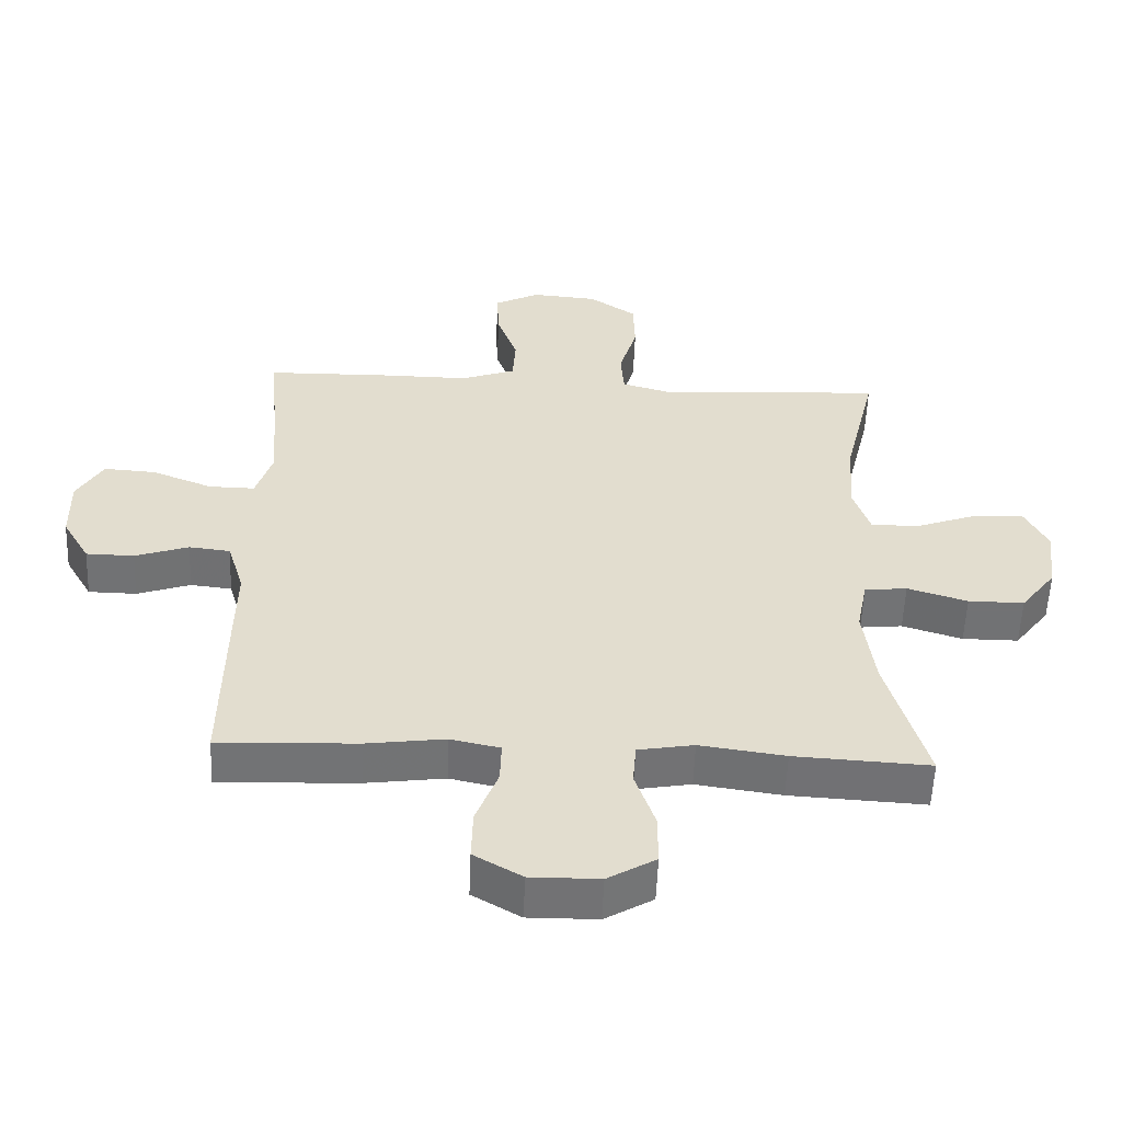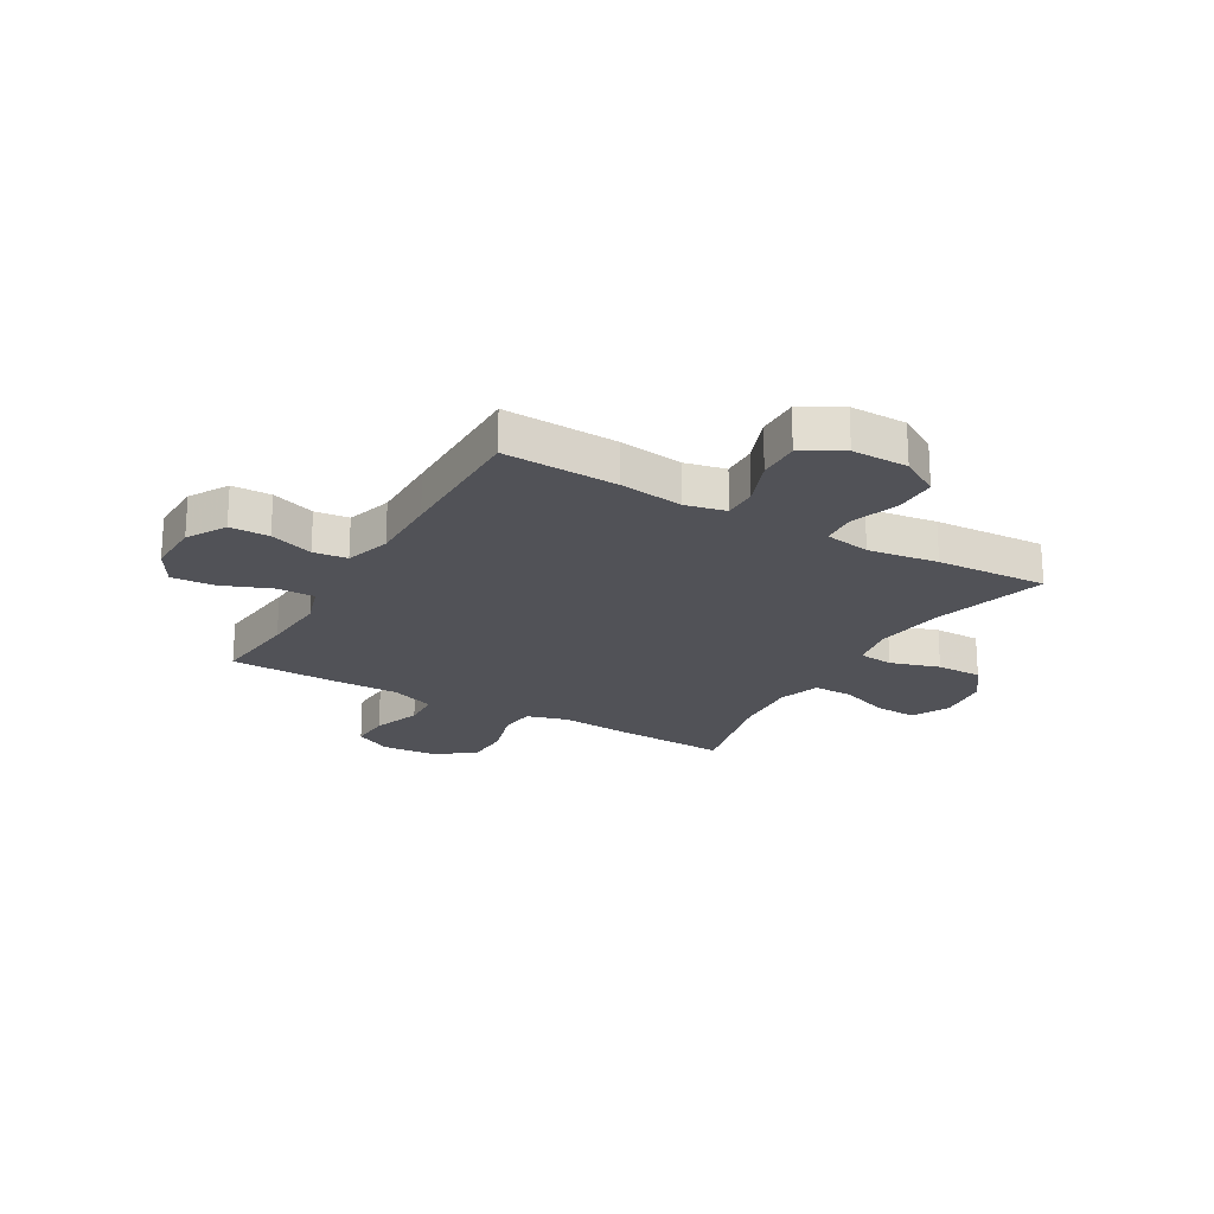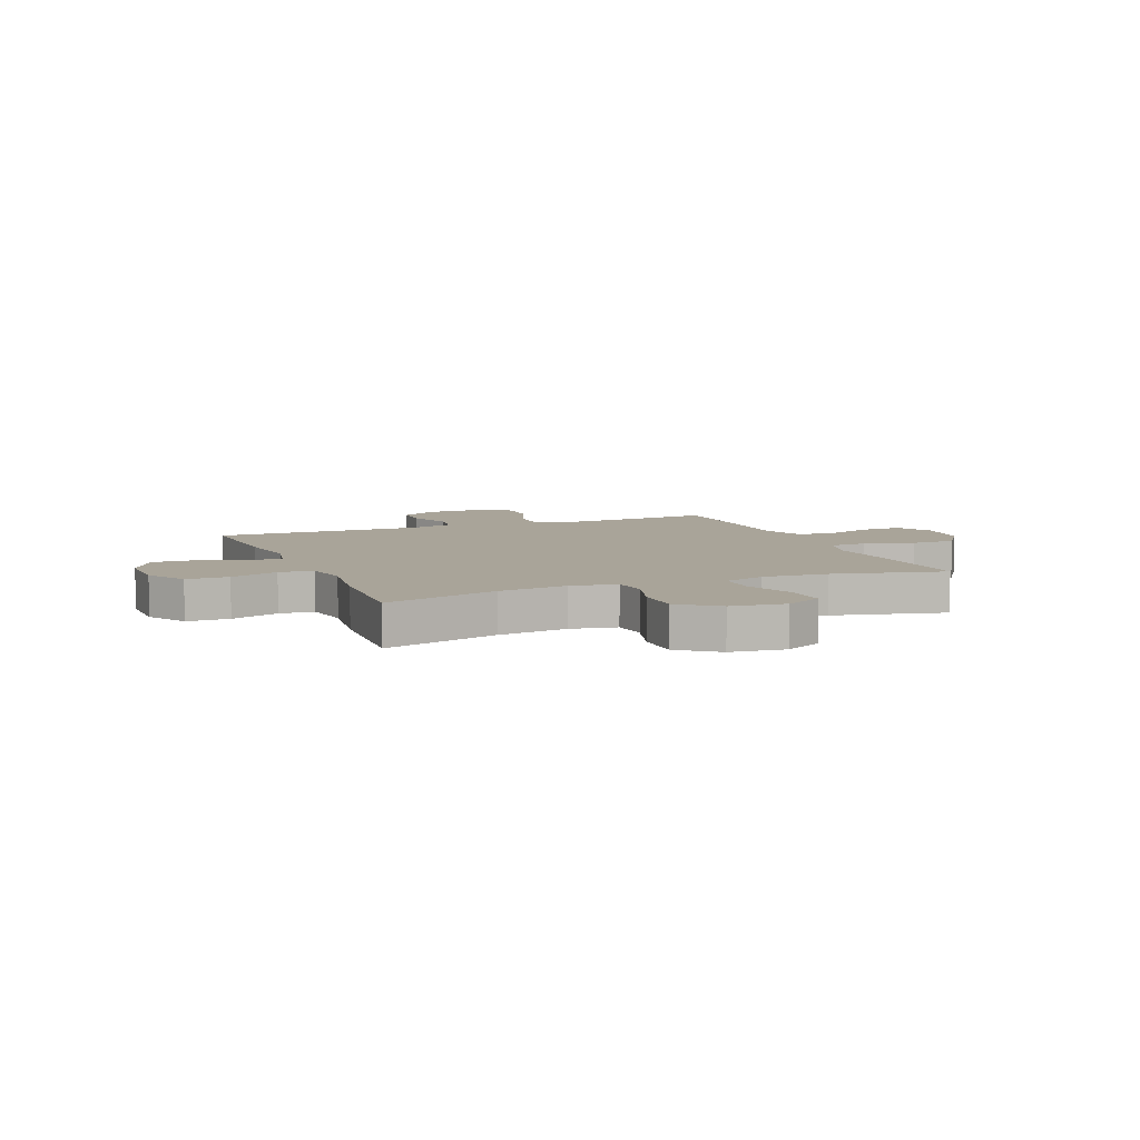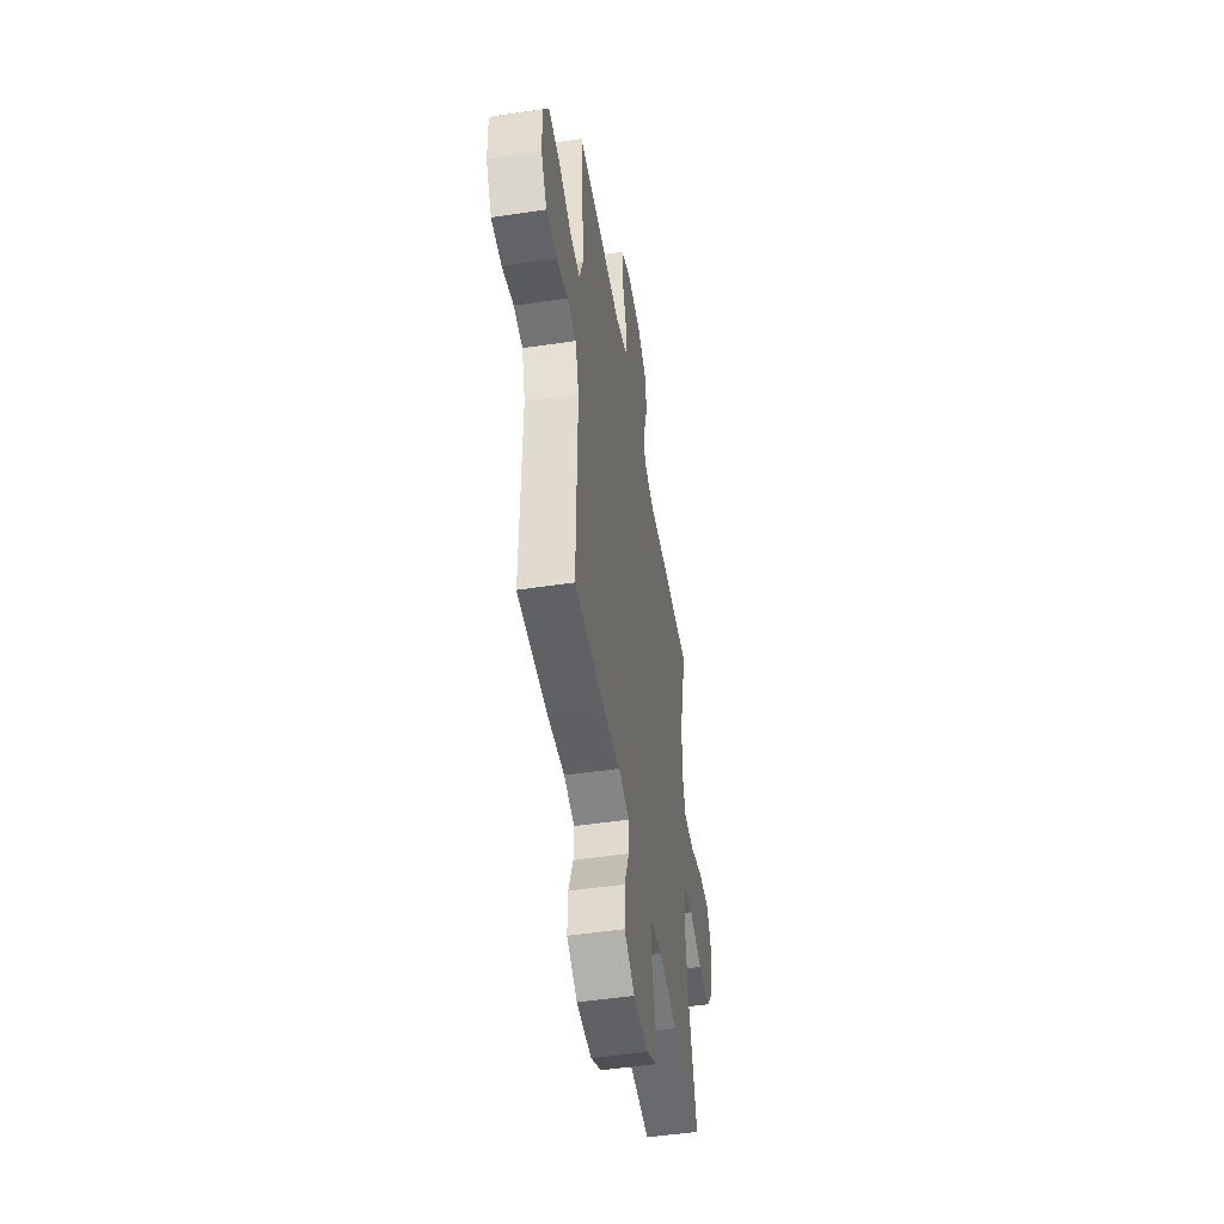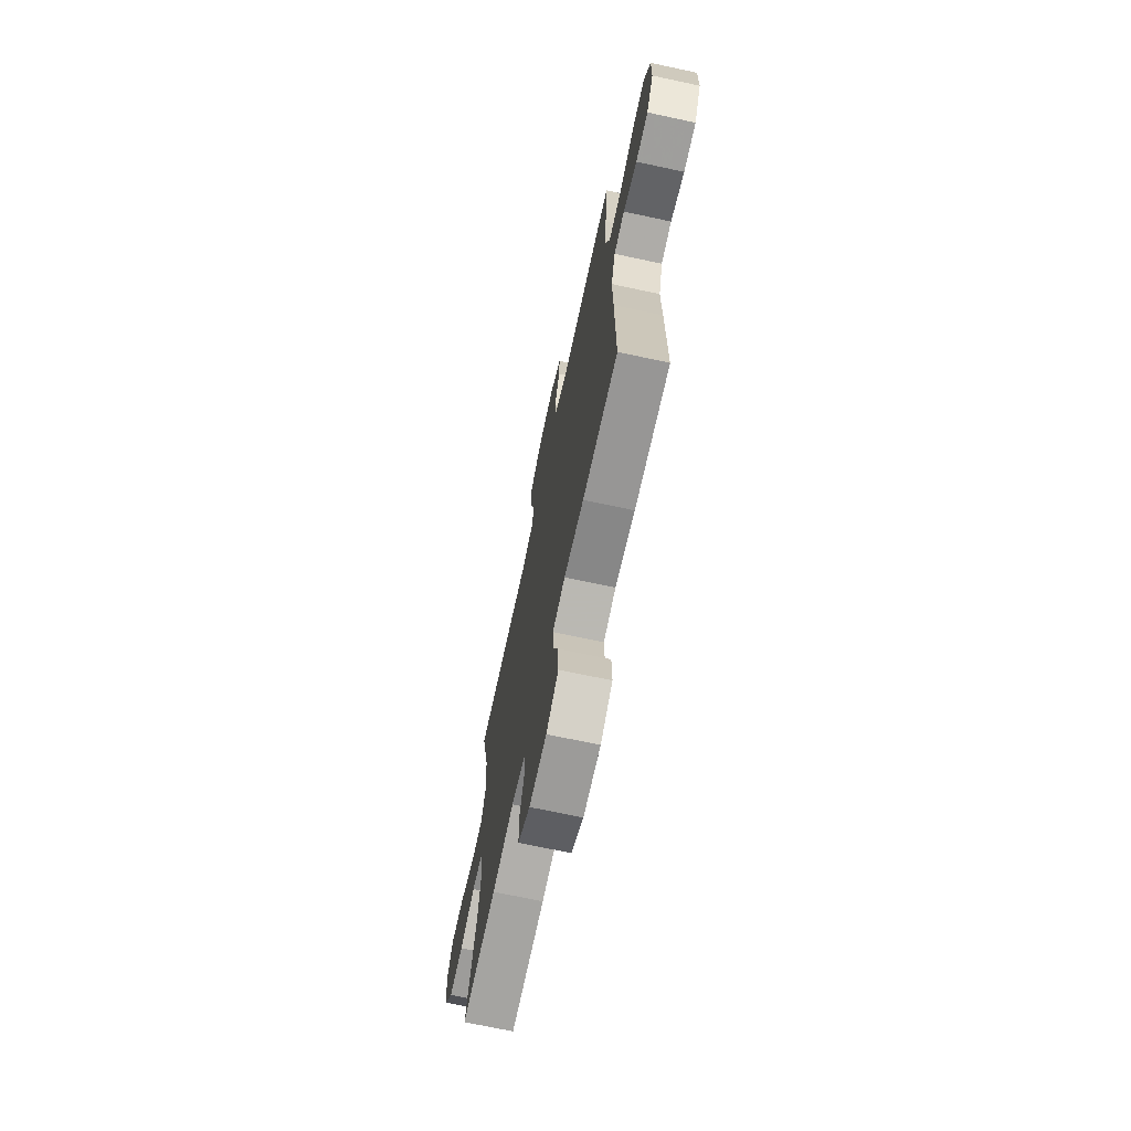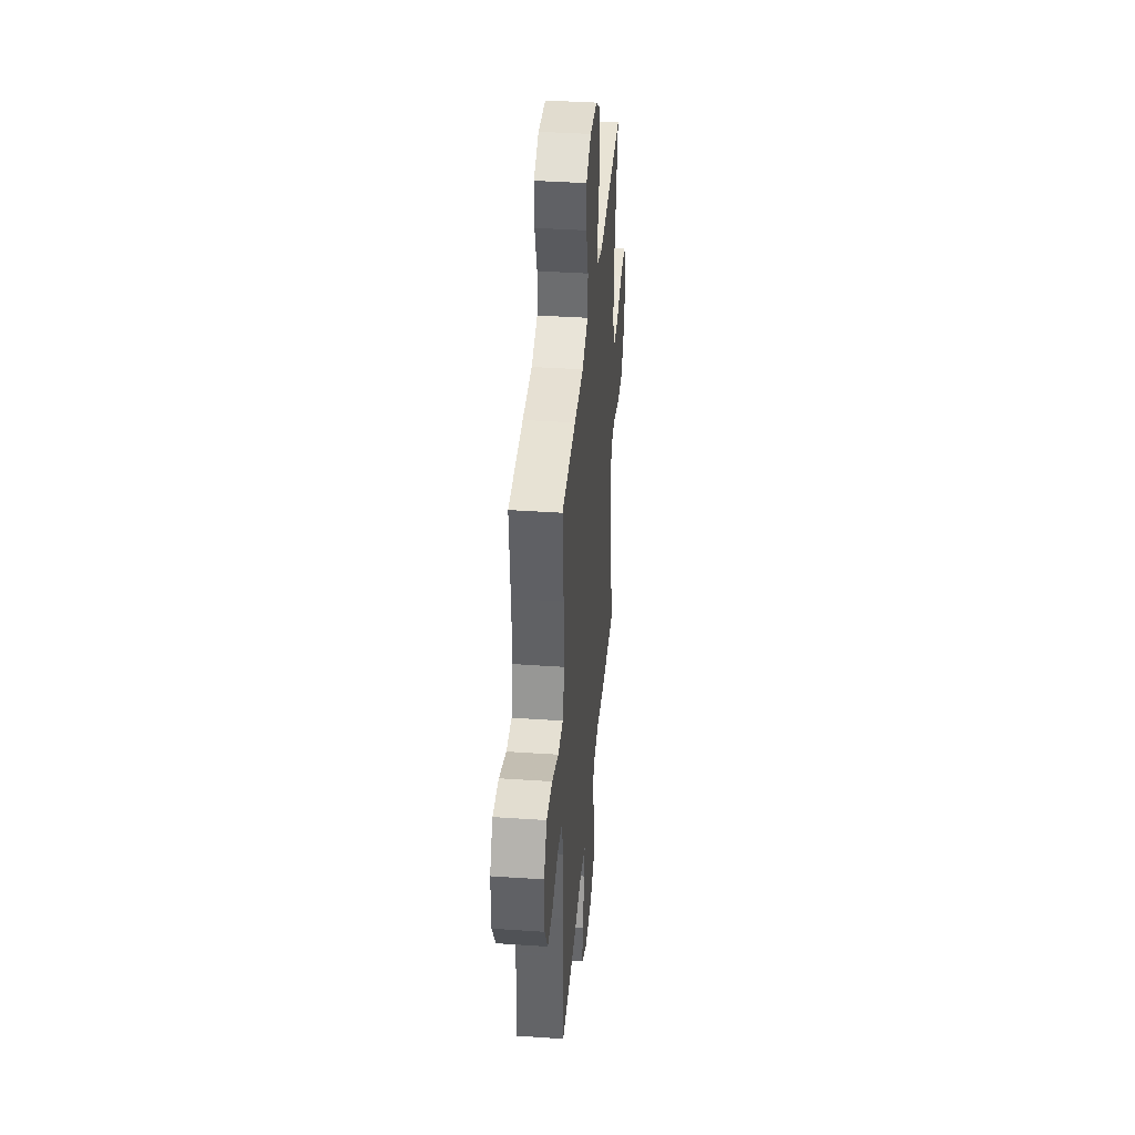
<metadata>
{"format":"obj","ext":"obj","renderer":"f3d","projection":"perspective","resolution":1024,"background":"white","views":[{"elev":-55.6,"azim":177.7,"up":"+Z"},{"elev":-21.5,"azim":149.9,"up":"+Y"},{"elev":7.2,"azim":-112.3,"up":"+Y"},{"elev":-50.0,"azim":99.3,"up":"+Z"},{"elev":-70.3,"azim":77.9,"up":"+Z"},{"elev":38.8,"azim":94.9,"up":"+Z"}]}
</metadata>
<code>
v 0.5 0.07 0.5
v 0.484 0.07 0.34
v 0.476 0.07 0.219
v 0.5 0.07 0.143
v 0.569 0.07 0.144
v 0.66 0.07 0.18
v 0.738 0.07 0.185
v 0.777 0.07 0.117
v 0.775 0.07 0.018
v 0.734 0.07 -0.053
v 0.662 0.07 -0.054
v 0.582 0.07 -0.026
v 0.52 0.07 -0.033
v 0.495 0.07 -0.116
v 0.497 0.07 -0.244
v 0.5 0.07 -0.5
v 0.291 0.07 -0.491
v 0.174 0.07 -0.475
v 0.1 0.07 -0.491
v 0.102 0.07 -0.554
v 0.135 0.07 -0.64
v 0.137 0.07 -0.717
v 0.065 0.07 -0.759
v -0.038 0.07 -0.758
v -0.11 0.07 -0.715
v -0.11 0.07 -0.637
v -0.08 0.07 -0.549
v -0.085 0.07 -0.486
v -0.169 0.07 -0.471
v -0.297 0.07 -0.489
v -0.5 0.07 -0.5
v -0.441 0.07 -0.291
v -0.424 0.07 -0.163
v -0.44 0.07 -0.08
v -0.504 0.07 -0.073
v -0.594 0.07 -0.101
v -0.678 0.07 -0.101
v -0.731 0.07 -0.031
v -0.743 0.07 0.069
v -0.709 0.07 0.137
v -0.631 0.07 0.133
v -0.539 0.07 0.099
v -0.467 0.07 0.099
v -0.442 0.07 0.175
v -0.451 0.07 0.295
v -0.5 0.07 0.5
v -0.284 0.07 0.49
v -0.165 0.07 0.48
v -0.088 0.07 0.502
v -0.083 0.07 0.57
v -0.11 0.07 0.661
v -0.108 0.07 0.744
v -0.037 0.07 0.793
v 0.062 0.07 0.801
v 0.13 0.07 0.766
v 0.127 0.07 0.691
v 0.096 0.07 0.603
v 0.1 0.07 0.533
v 0.182 0.07 0.503
v 0.308 0.07 0.504
v 0.5 0 0.5
v 0.484 0 0.34
v 0.476 0 0.219
v 0.5 0 0.143
v 0.569 0 0.144
v 0.66 0 0.18
v 0.738 0 0.185
v 0.777 0 0.117
v 0.775 0 0.018
v 0.734 0 -0.053
v 0.662 0 -0.054
v 0.582 0 -0.026
v 0.52 0 -0.033
v 0.495 0 -0.116
v 0.497 0 -0.244
v 0.5 0 -0.5
v 0.291 0 -0.491
v 0.174 0 -0.475
v 0.1 0 -0.491
v 0.102 0 -0.554
v 0.135 0 -0.64
v 0.137 0 -0.717
v 0.065 0 -0.759
v -0.038 0 -0.758
v -0.11 0 -0.715
v -0.11 0 -0.637
v -0.08 0 -0.549
v -0.085 0 -0.486
v -0.169 0 -0.471
v -0.297 0 -0.489
v -0.5 0 -0.5
v -0.441 0 -0.291
v -0.424 0 -0.163
v -0.44 0 -0.08
v -0.504 0 -0.073
v -0.594 0 -0.101
v -0.678 0 -0.101
v -0.731 0 -0.031
v -0.743 0 0.069
v -0.709 0 0.137
v -0.631 0 0.133
v -0.539 0 0.099
v -0.467 0 0.099
v -0.442 0 0.175
v -0.451 0 0.295
v -0.5 0 0.5
v -0.284 0 0.49
v -0.165 0 0.48
v -0.088 0 0.502
v -0.083 0 0.57
v -0.11 0 0.661
v -0.108 0 0.744
v -0.037 0 0.793
v 0.062 0 0.801
v 0.13 0 0.766
v 0.127 0 0.691
v 0.096 0 0.603
v 0.1 0 0.533
v 0.182 0 0.503
v 0.308 0 0.504
f 59 60 1 2
f 58 59 2 3
f 55 56 57
f 54 55 57
f 53 54 57
f 52 53 57
f 51 52 57
f 50 51 57
f 49 50 57 58
f 58 3 4
f 49 58 4
f 48 49 4
f 47 48 4
f 46 47 4
f 45 46 4
f 40 41 42
f 39 40 42
f 38 39 42
f 37 38 42
f 36 37 42
f 35 36 42
f 34 35 42 43
f 33 34 43 44
f 29 30 31 32
f 28 29 32 33
f 25 26 27
f 24 25 27
f 23 24 27
f 22 23 27
f 21 22 27
f 20 21 27
f 19 20 27 28
f 28 33 44
f 19 28 44
f 18 19 44
f 18 44 45
f 17 18 45
f 16 17 45
f 15 16 45
f 14 15 45
f 10 11 12
f 9 10 12
f 8 9 12
f 7 8 12
f 6 7 12
f 5 6 12
f 4 5 12 13
f 4 13 14 45
f 62 61 120 119
f 63 62 119 118
f 117 116 115
f 117 115 114
f 117 114 113
f 117 113 112
f 117 112 111
f 117 111 110
f 118 117 110 109
f 64 63 118
f 64 118 109
f 64 109 108
f 64 108 107
f 64 107 106
f 64 106 105
f 102 101 100
f 102 100 99
f 102 99 98
f 102 98 97
f 102 97 96
f 102 96 95
f 103 102 95 94
f 104 103 94 93
f 92 91 90 89
f 93 92 89 88
f 87 86 85
f 87 85 84
f 87 84 83
f 87 83 82
f 87 82 81
f 87 81 80
f 88 87 80 79
f 104 93 88
f 104 88 79
f 104 79 78
f 105 104 78
f 105 78 77
f 105 77 76
f 105 76 75
f 105 75 74
f 72 71 70
f 72 70 69
f 72 69 68
f 72 68 67
f 72 67 66
f 72 66 65
f 73 72 65 64
f 105 74 73 64
f 1 61 62 2
f 2 62 63 3
f 3 63 64 4
f 4 64 65 5
f 5 65 66 6
f 6 66 67 7
f 7 67 68 8
f 8 68 69 9
f 9 69 70 10
f 10 70 71 11
f 11 71 72 12
f 12 72 73 13
f 13 73 74 14
f 14 74 75 15
f 15 75 76 16
f 16 76 77 17
f 17 77 78 18
f 18 78 79 19
f 19 79 80 20
f 20 80 81 21
f 21 81 82 22
f 22 82 83 23
f 23 83 84 24
f 24 84 85 25
f 25 85 86 26
f 26 86 87 27
f 27 87 88 28
f 28 88 89 29
f 29 89 90 30
f 30 90 91 31
f 31 91 92 32
f 32 92 93 33
f 33 93 94 34
f 34 94 95 35
f 35 95 96 36
f 36 96 97 37
f 37 97 98 38
f 38 98 99 39
f 39 99 100 40
f 40 100 101 41
f 41 101 102 42
f 42 102 103 43
f 43 103 104 44
f 44 104 105 45
f 45 105 106 46
f 46 106 107 47
f 47 107 108 48
f 48 108 109 49
f 49 109 110 50
f 50 110 111 51
f 51 111 112 52
f 52 112 113 53
f 53 113 114 54
f 54 114 115 55
f 55 115 116 56
f 56 116 117 57
f 57 117 118 58
f 58 118 119 59
f 59 119 120 60
f 60 120 61 1

</code>
